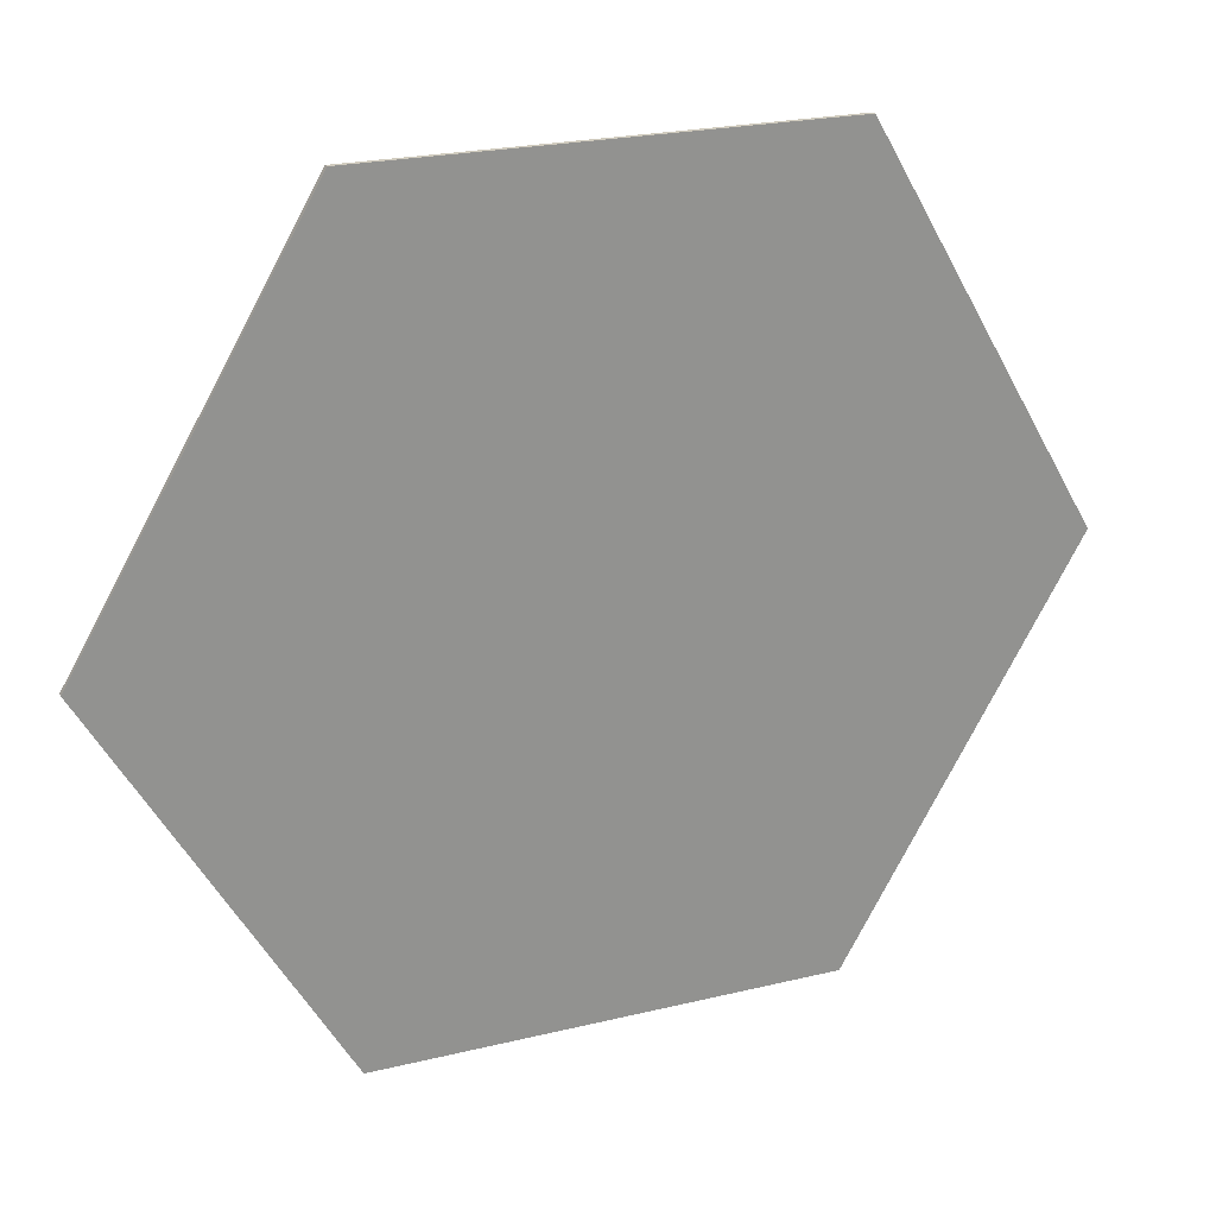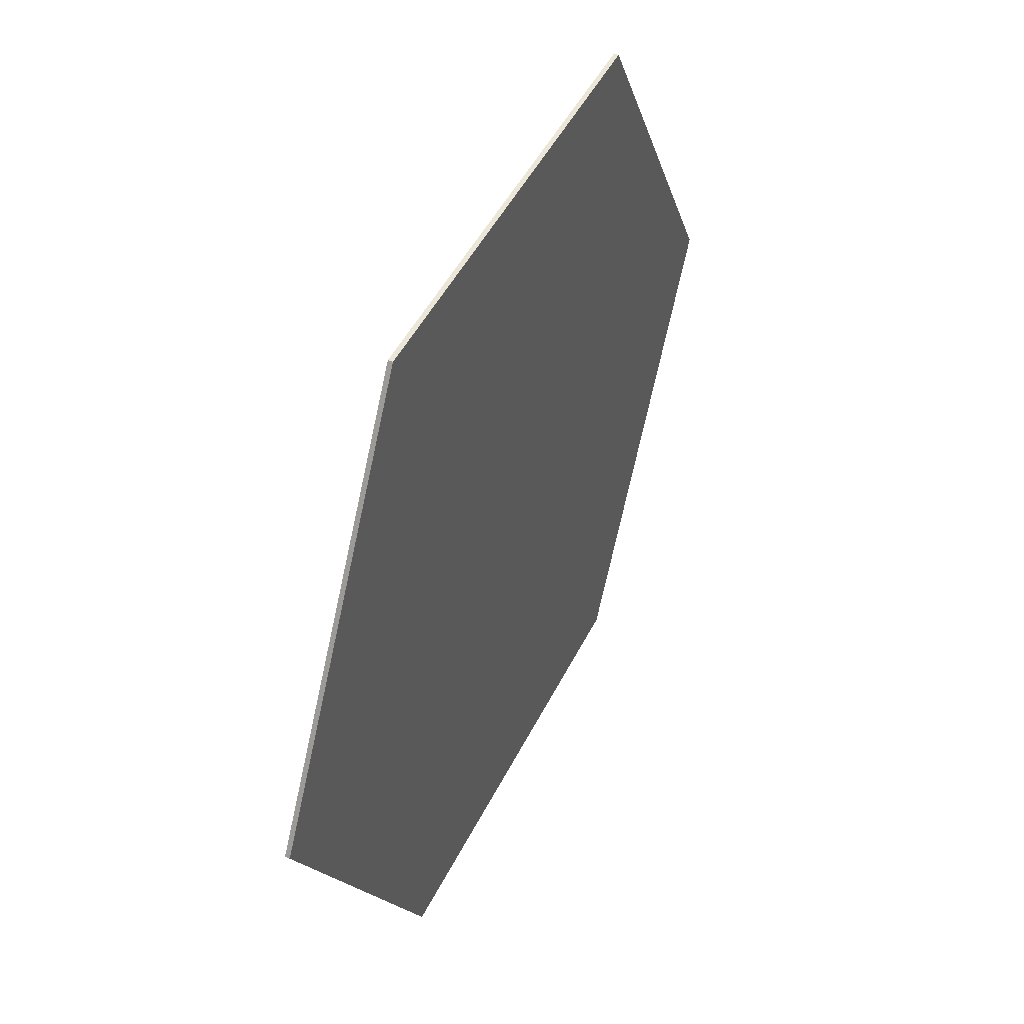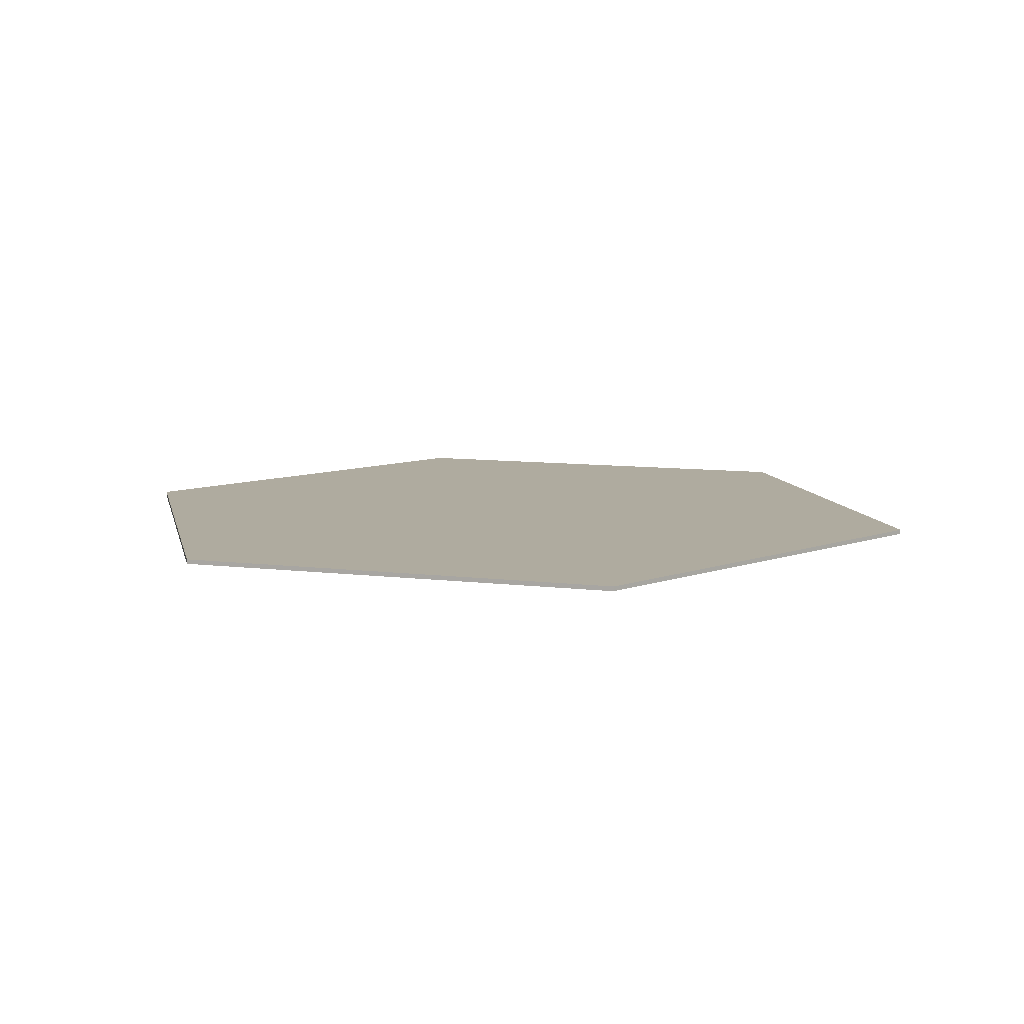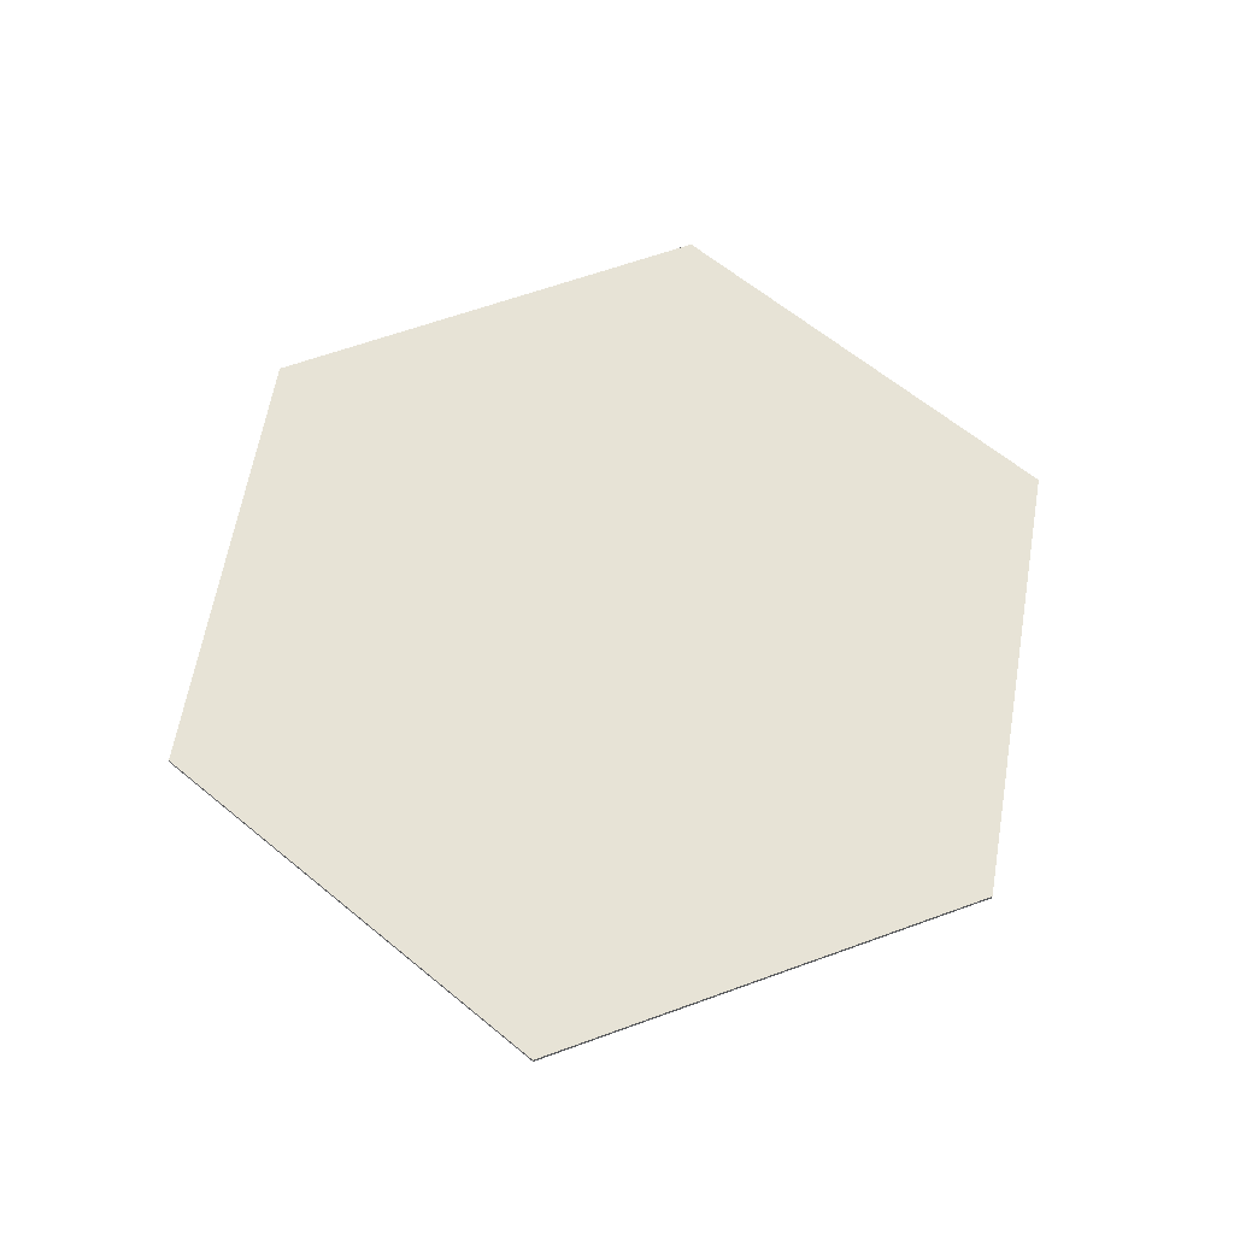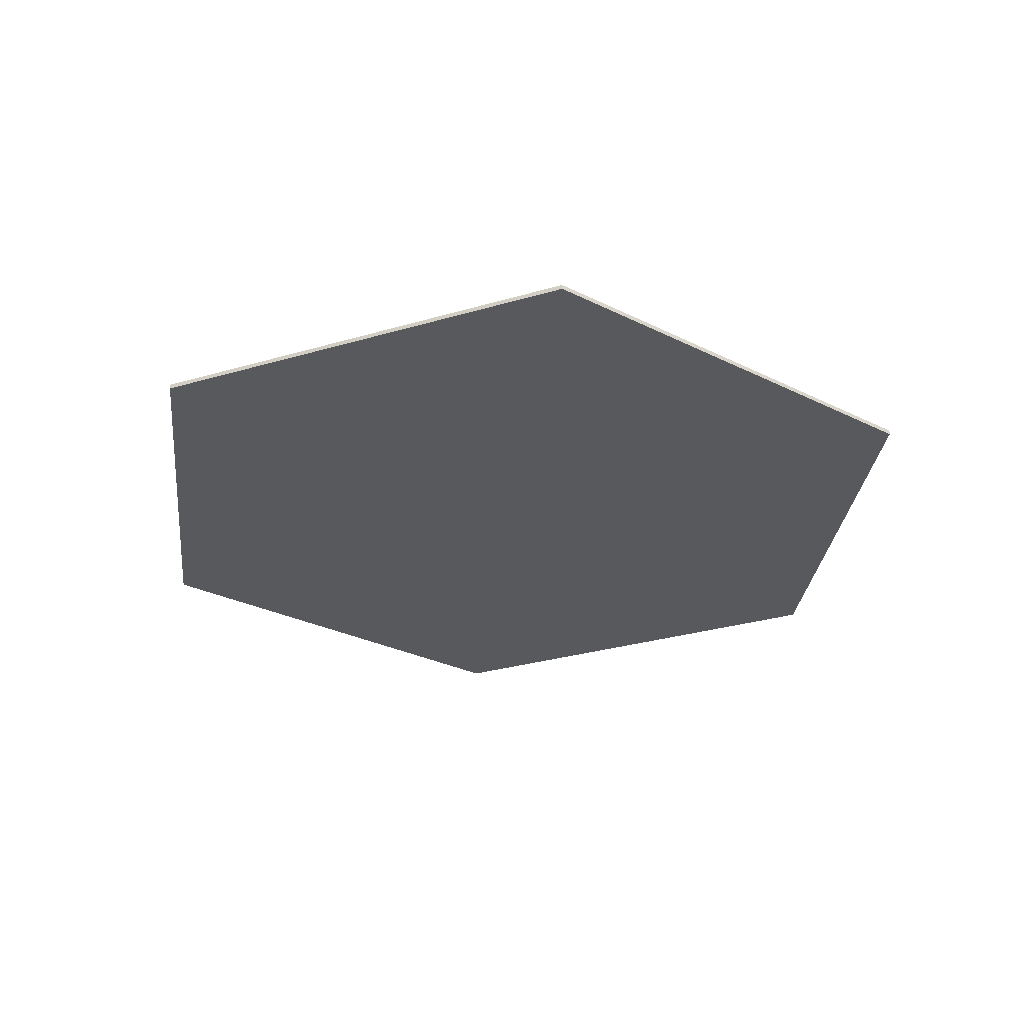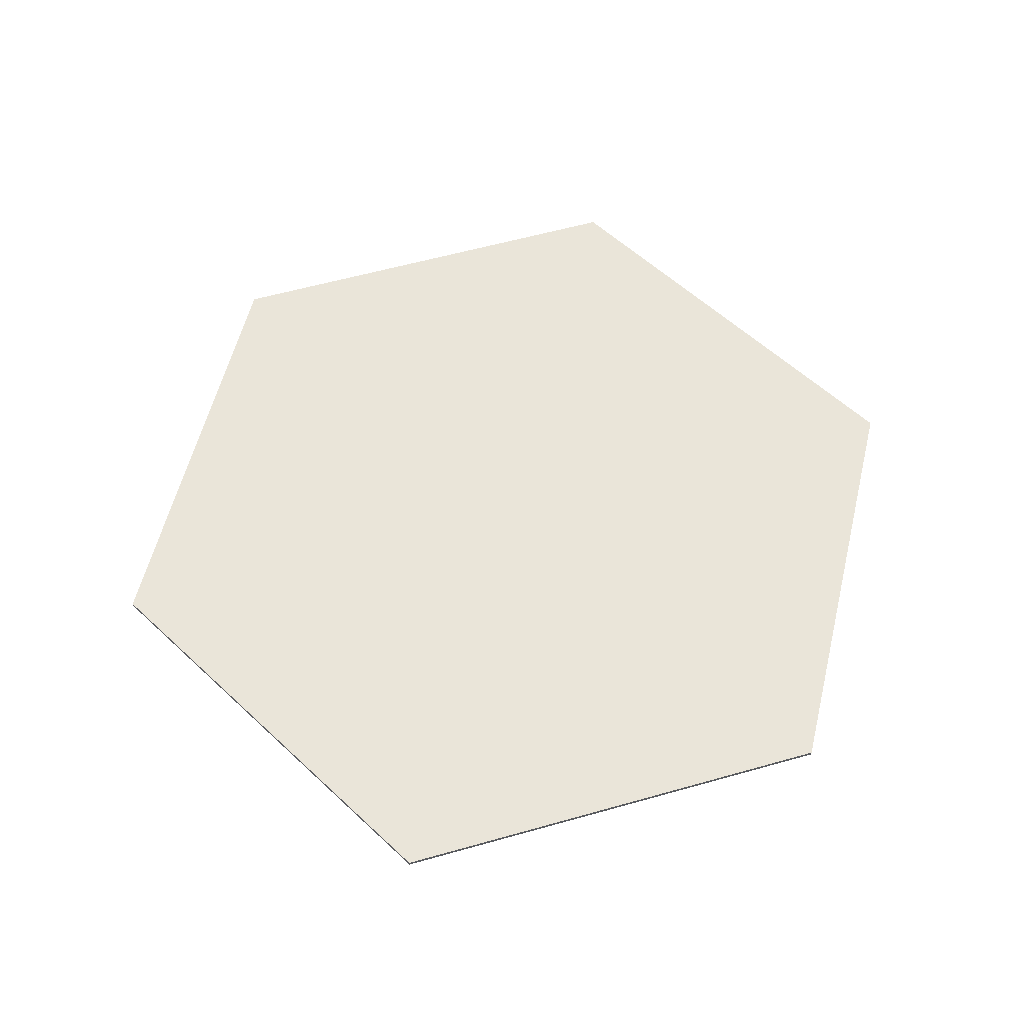
<metadata>
{"format":"obj","ext":"obj","renderer":"f3d","projection":"perspective","resolution":1024,"background":"white","views":[{"elev":23.6,"azim":-22.2,"up":"+Y"},{"elev":46.4,"azim":115.1,"up":"+Y"},{"elev":9.6,"azim":-102.7,"up":"+Z"},{"elev":62.7,"azim":99.8,"up":"+Z"},{"elev":-29.4,"azim":23.5,"up":"+Z"},{"elev":58.4,"azim":-76.3,"up":"+Z"}]}
</metadata>
<code>
o Object.1
v 9.66 -16.91 0.2
v 9.66 -16.91 0
v 19.47 0.0867 0
v -19.47 0.0867 0.2
v -19.47 0.0867 0
v -9.66 -16.91 0
v -9.66 -16.91 0.2
v 9.81 16.82 0.2
v 9.81 16.82 0
v 19.47 0.0867 0.2
v -9.66 16.91 0
v -9.66 16.91 0.2
f 1 2 3
f 4 5 6
f 4 6 7
f 1 7 2
f 7 6 2
f 7 8 4
f 8 3 9
f 1 3 10
f 6 5 11
f 7 1 10
f 3 6 9
f 4 11 5
f 4 12 11
f 10 8 7
f 8 12 4
f 8 11 12
f 11 9 6
f 8 9 11
f 8 10 3
f 6 3 2

</code>
